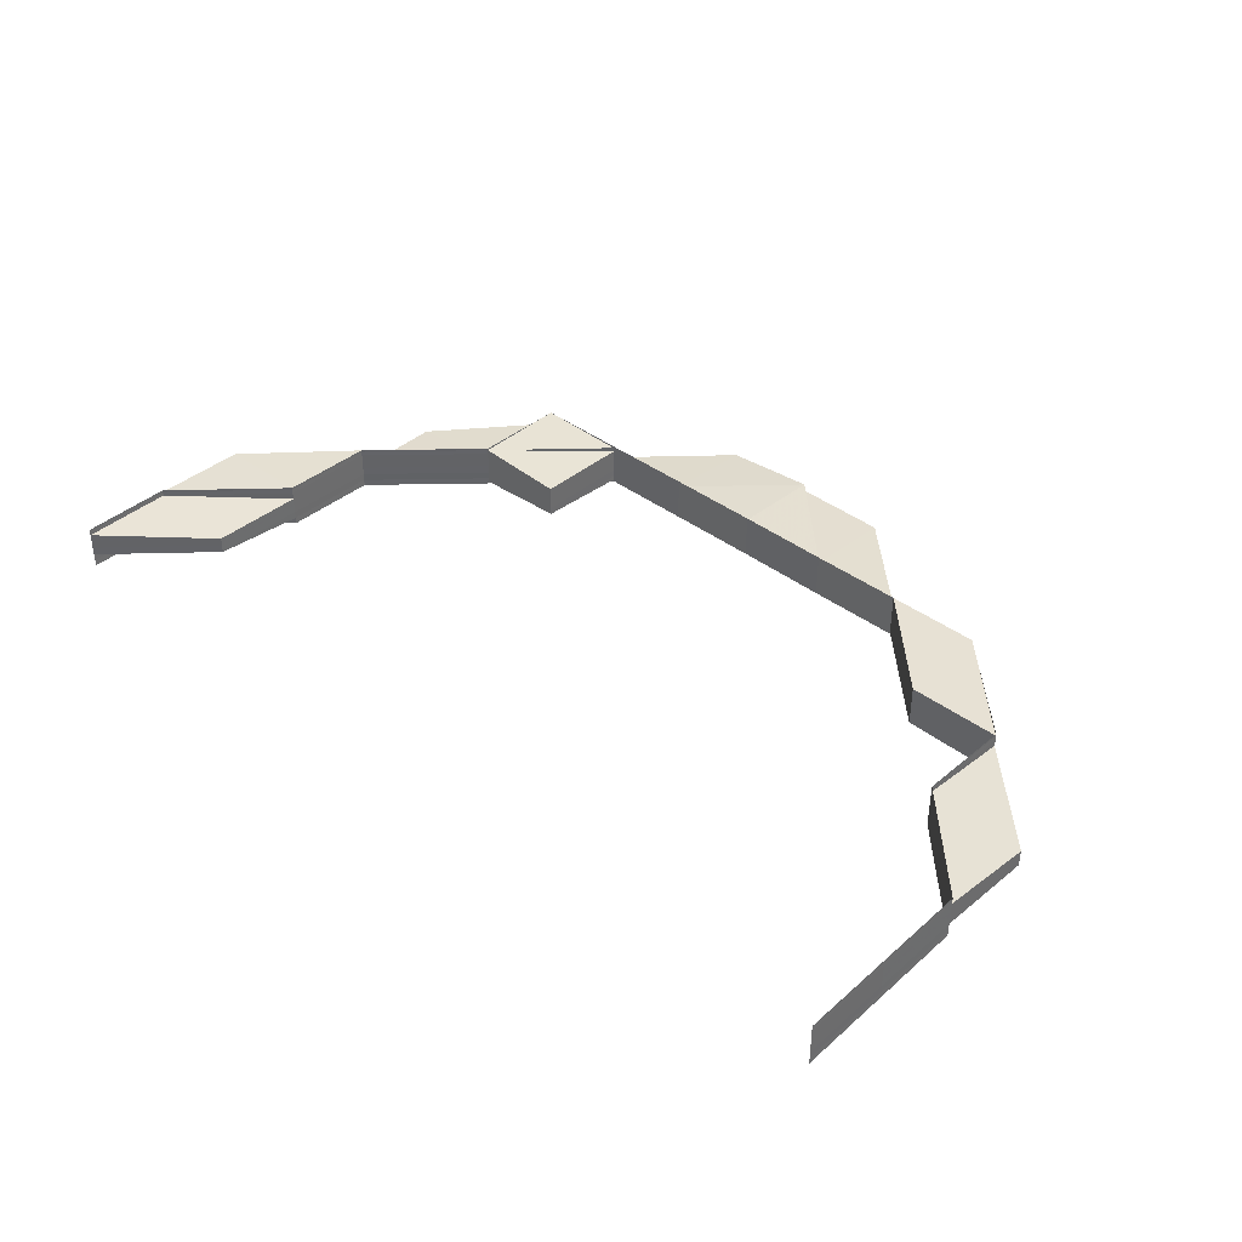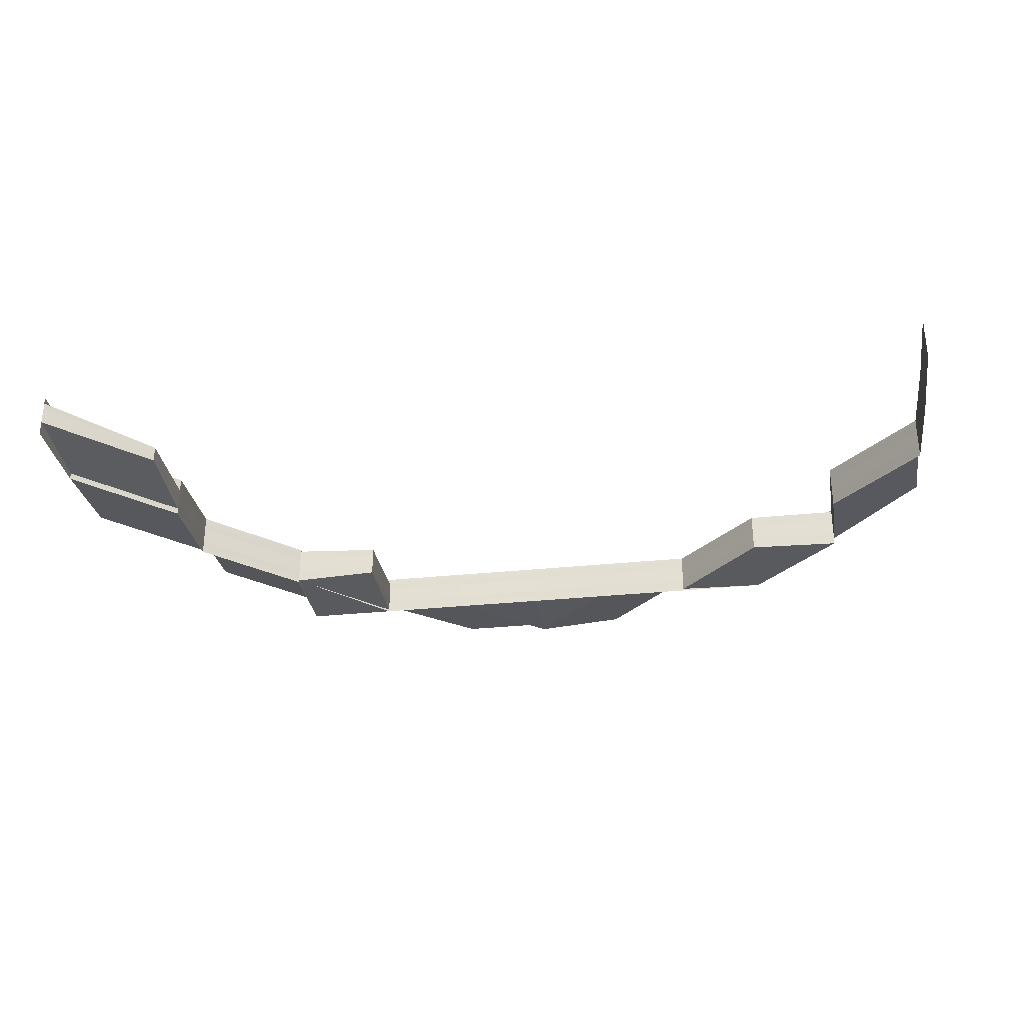
<metadata>
{"format":"obj","ext":"obj","renderer":"f3d","projection":"perspective","resolution":1024,"background":"white","views":[{"elev":39.2,"azim":-136.7,"up":"+Z"},{"elev":-30.1,"azim":-171.3,"up":"+Z"}]}
</metadata>
<code>
o 29303
v 2211 1880 15.57
v 2211 1880 15.57
v 2211 1880 15.57
v 2211 1880 15.57
v 2211 1880 15.57
v 2211 1880 15.57
v 2211 1880 15.57
v 2211 1880 15.57
v 2211 1880 15.57
v 2211 1880 15.57
v 2211 1880 15.57
v 2211 1880 15.57
v 2211 1880 15.57
v 2211 1880 15.57
v 2211 1880 15.57
v 2211 1880 15.57
v 2211 1880 15.57
v 2211 1880 15.57
v 2211 1880 15.57
v 2211 1880 15.57
v 2211 1880 15.57
v 2211 1880 15.57
v 2211 1880 15.57
v 2211 1880 15.57
v 2211 1880 15.57
v 2211 1880 15.57
v 2211 1880 15.57
v 2211 1880 15.57
v 2211 1880 15.57
v 2211 1880 15.57
v 2211 1880 15.57
v 2211 1880 15.57
v 2211 1880 15.57
v 2211 1880 15.57
v 2211 1880 15.57
v 2211 1880 15.57
v 2211 1880 15.57
v 2211 1880 15.57
v 2211 1880 15.57
v 2211 1880 15.57
v 2211 1880 15.57
v 2211 1880 15.57
v 2211 1880 15.57
v 2211 1880 15.57
v 2211 1880 15.57
v 2211 1880 15.57
v 2211 1880 15.57
v 2211 1880 15.57
v 2211 1880 15.57
v 2211 1880 15.57
v 2211 1880 15.57
v 2211 1880 15.57
v 2211 1880 15.57
v 2211 1880 15.57
v 2211 1880 15.57
v 2211 1880 15.57
v 2211 1880 15.57
v 2211 1880 15.57
v 2211 1880 15.57
v 2211 1880 15.57
v 2211 1880 15.57
v 2211 1880 15.57
v 2211 1880 15.57
v 2211 1880 15.57
v 2211 1880 15.57
v 2211 1880 15.57
v 2211 1880 15.57
v 2211 1880 15.57
v 2211 1880 15.57
v 2211 1880 15.57
v 2211 1880 15.57
v 2211 1880 15.57
v 2211 1880 15.57
v 2211 1880 15.57
v 2211 1880 15.57
v 2211 1880 15.57
v 2211 1880 15.57
v 2211 1880 15.57
v 2211 1880 15.57
v 2211 1880 15.57
v 2211 1880 15.57
v 2211 1880 15.57
v 2211 1880 15.57
v 2211 1880 15.57
v 2211 1880 15.57
v 2211 1880 15.57
v 2211 1880 15.57
v 2211 1880 15.57
v 2211 1880 15.57
v 2211 1880 15.57
v 2211 1880 15.57
v 2211 1880 15.57
v 2211 1880 15.57
v 2211 1880 15.57
v 2211 1880 15.57
v 2211 1880 15.57
v 2211 1880 15.57
v 2211 1880 15.57
v 2211 1880 15.57
v 2211 1880 15.57
v 2211 1880 15.57
v 2211 1880 15.57
v 2211 1880 15.57
v 2211 1880 15.57
v 2211 1880 15.57
v 2211 1880 15.57
v 2211 1880 15.57
v 2211 1880 15.57
v 2211 1880 15.57
v 2211 1880 15.57
v 2211 1880 15.57
v 2211 1880 15.57
v 2211 1880 15.57
v 2211 1880 15.57
v 2211 1880 15.57
v 2211 1880 15.57
v 2211 1880 15.57
v 2211 1880 15.57
v 2211 1880 15.57
v 2211 1880 15.57
v 2211 1880 15.57
v 2211 1880 15.57
v 2211 1880 15.57
v 2211 1880 15.57
v 2211 1880 15.57
v 2211 1880 15.57
v 2211 1880 15.57
v 2211 1880 15.57
v 2211 1880 15.57
v 2211 1880 15.57
v 2211 1880 15.57
v 2211 1880 15.57
v 2211 1880 15.57
v 2211 1880 15.57
v 2211 1880 15.57
v 2211 1880 15.57
v 2211 1880 15.57
v 2211 1880 15.57
v 2211 1880 15.57
v 2211 1880 15.57
v 2211 1880 15.57
v 2211 1880 15.57
v 2211 1880 15.57
v 2211 1880 15.57
v 2211 1880 15.57
v 2211 1880 15.57
v 2211 1880 15.57
v 2211 1880 15.57
v 2211 1880 15.57
v 2211 1880 15.57
v 2211 1880 15.57
v 2211 1880 15.57
v 2211 1880 15.57
v 2211 1880 15.57
v 2211 1880 15.57
v 2211 1880 15.57
v 2211 1880 15.57
v 2211 1880 15.57
v 2211 1880 15.57
v 2211 1880 15.57
v 2211 1880 15.57
v 2211 1880 15.57
v 2211 1880 15.57
v 2211 1880 15.57
v 2211 1880 15.57
v 2211 1880 15.57
v 2211 1880 15.57
v 2211 1880 15.57
v 2211 1880 15.57
v 2211 1880 15.57
v 2211 1880 15.57
v 2211 1880 15.57
v 2211 1880 15.57
v 2211 1880 15.57
v 2211 1880 15.57
v 2211 1880 15.57
v 2211 1880 15.57
v 2211 1880 15.57
v 2211 1880 15.57
v 2211 1880 15.57
v 2211 1880 15.57
v 2211 1880 15.57
v 2211 1880 15.57
v 2211 1880 15.57
v 2211 1880 15.57
v 2211 1880 15.57
v 2211 1880 15.57
v 2211 1880 15.57
v 2211 1880 15.57
v 2211 1880 15.57
v 2211 1880 15.57
v 2211 1880 15.57
v 2211 1880 15.57
v 2211 1880 15.57
v 2211 1880 15.57
v 2211 1880 15.57
v 2211 1880 15.57
v 2211 1880 15.57
v 2211 1880 15.57
v 2211 1880 15.57
v 2211 1880 15.57
v 2211 1880 15.57
v 2211 1880 15.57
v 2211 1880 15.57
v 2211 1880 15.57
v 2211 1880 15.57
v 2211 1880 15.57
v 2211 1880 15.57
v 2211 1880 15.57
v 2211 1880 15.57
v 2211 1880 15.57
v 2211 1880 15.57
v 2211 1880 15.57
v 2211 1880 15.57
v 2211 1880 15.57
v 2211 1880 15.57
v 2211 1880 15.57
v 2211 1880 15.57
v 2211 1880 15.57
v 2211 1880 15.57
v 2211 1880 15.57
v 2211 1880 15.57
v 2211 1880 15.57
v 2211 1880 15.57
v 2211 1880 15.57
v 2211 1880 15.57
v 2211 1880 15.57
v 2211 1880 15.57
v 2211 1880 15.57
v 2211 1880 15.57
v 2211 1880 15.57
v 2211 1880 15.57
v 2211 1880 15.57
v 2211 1880 15.57
v 2211 1880 15.57
v 2211 1880 15.57
v 2211 1880 15.57
v 2211 1880 15.57
v 2211 1880 15.57
v 2211 1880 15.57
v 2211 1880 15.57
v 2211 1880 15.57
v 2211 1880 15.57
v 2211 1880 15.57
v 2211 1880 15.57
v 2211 1880 15.57
v 2211 1880 15.57
v 2211 1880 15.57
v 2211 1880 15.57
v 2211 1880 15.57
v 2211 1880 15.57
v 2211 1880 15.57
v 2211 1880 15.57
v 2211 1880 15.57
v 2211 1880 15.57
v 2211 1880 15.57
v 2211 1880 15.57
v 2211 1880 15.57
v 2211 1880 15.57
v 2211 1880 15.57
v 2211 1880 15.57
v 2211 1880 15.57
v 2211 1880 15.57
v 2211 1880 15.57
v 2211 1880 15.57
v 2211 1880 15.57
v 2211 1880 15.57
v 2211 1880 15.57
v 2211 1880 15.57
v 2211 1880 15.57
v 2211 1880 15.57
v 2211 1880 15.57
v 2211 1880 15.57
v 2211 1880 15.57
v 2211 1880 15.57
v 2211 1880 15.57
v 2211 1880 15.57
v 2211 1880 15.57
v 2211 1880 15.57
v 2211 1880 15.57
v 2211 1880 15.57
v 2211 1880 15.57
v 2211 1880 15.57
v 2211 1880 15.57
v 2211 1880 15.57
v 2211 1880 15.57
v 2211 1880 15.57
v 2211 1880 15.57
v 2211 1880 15.57
v 2211 1880 15.57
v 2211 1880 15.57
v 2211 1880 15.57
v 2211 1880 15.57
v 2211 1880 15.57
v 2211 1880 15.57
v 2211 1880 15.57
v 2211 1880 15.57
v 2211 1880 15.57
v 2211 1880 15.57
v 2211 1880 15.57
v 2211 1880 15.57
v 2211 1880 15.57
v 2211 1880 15.57
v 2211 1880 15.57
v 2211 1880 15.57
v 2211 1880 15.57
v 2211 1880 15.57
v 2211 1880 15.57
v 2211 1880 15.57
v 2211 1880 15.57
v 2211 1880 15.57
v 2211 1880 15.57
v 2211 1880 15.57
v 2211 1880 15.57
v 2211 1880 15.57
v 2211 1880 15.57
v 2211 1880 15.57
v 2211 1880 15.57
v 2211 1880 15.57
v 2211 1880 15.57
v 2211 1880 15.57
v 2211 1880 15.57
v 2211 1880 15.57
v 2211 1880 15.57
v 2211 1880 15.57
v 2211 1880 15.57
v 2211 1880 15.57
v 2211 1880 15.57
v 2211 1880 15.57
v 2211 1880 15.57
v 2211 1880 15.57
v 2211 1880 15.57
v 2211 1880 15.57
v 2211 1880 15.57
v 2211 1880 15.57
v 2211 1880 15.57
v 2211 1880 15.57
v 2211 1880 15.57
v 2211 1880 15.57
v 2211 1880 15.57
v 2211 1880 15.57
v 2211 1880 15.57
v 2211 1880 15.57
v 2211 1880 15.57
v 2211 1880 15.57
v 2211 1880 15.57
v 2211 1880 15.57
v 2211 1880 15.57
v 2211 1880 15.57
v 2211 1880 15.57
v 2211 1880 15.57
v 2211 1880 15.57
v 2211 1880 15.57
v 2211 1880 15.57
v 2211 1880 15.57
v 2211 1880 15.57
v 2211 1880 15.57
v 2211 1880 15.57
v 2211 1880 15.57
v 2211 1880 15.57
v 2211 1880 15.57
v 2211 1880 15.57
v 2211 1880 15.57
v 2211 1880 15.57
v 2211 1880 15.57
v 2211 1880 15.57
v 2211 1880 15.57
v 2211 1880 15.57
v 2211 1880 15.57
v 2211 1880 15.57
v 2211 1880 15.57
v 2211 1880 15.57
v 2211 1880 15.57
v 2211 1880 15.57
v 2211 1880 15.57
v 2211 1880 15.57
v 2211 1880 15.57
v 2211 1880 15.57
v 2211 1880 15.57
v 2211 1880 15.57
v 2211 1880 15.57
v 2211 1880 15.57
v 2211 1880 15.57
v 2211 1880 15.57
v 2211 1880 15.57
v 2211 1880 15.57
v 2211 1880 15.57
v 2211 1880 15.57
v 2211 1880 15.57
v 2211 1880 15.57
v 2211 1880 15.57
v 2211 1880 15.57
v 2211 1880 15.57
v 2211 1880 15.57
v 2211 1880 15.57
v 2211 1880 15.57
v 2211 1880 15.57
v 2211 1880 15.57
v 2211 1880 15.57
v 2211 1880 15.57
v 2211 1880 15.57
v 2211 1880 15.57
v 2211 1880 15.57
v 2211 1880 15.57
v 2211 1880 15.57
v 2211 1880 15.57
v 2211 1880 15.57
v 2211 1880 15.57
v 2211 1880 15.57
v 2211 1880 15.57
v 2211 1880 15.57
v 2211 1880 15.57
v 2211 1880 15.57
v 2211 1880 15.57
v 2211 1880 15.57
v 2211 1880 15.57
v 2211 1880 15.57
v 2211 1880 15.57
v 2211 1880 15.57
v 2211 1880 15.57
v 2211 1880 15.57
v 2211 1880 15.57
v 2211 1880 15.57
v 2211 1880 15.57
v 2211 1880 15.57
v 2211 1880 15.57
v 2211 1880 15.57
v 2211 1880 15.57
v 2211 1880 15.57
v 2211 1880 15.57
v 2211 1880 15.57
v 2211 1880 15.57
v 2211 1880 15.57
v 2211 1880 15.57
v 2211 1880 15.57
v 2211 1880 15.57
v 2211 1880 15.57
v 2211 1880 15.57
v 2211 1880 15.57
v 2211 1880 15.57
v 2211 1880 15.57
v 2211 1880 15.57
v 2211 1880 15.57
v 2211 1880 15.57
v 2211 1880 15.57
v 2211 1880 15.57
v 2211 1880 15.57
v 2211 1880 15.57
v 2211 1880 15.57
v 2211 1880 15.57
v 2211 1880 15.57
v 2211 1880 15.57
v 2211 1880 15.57
v 2211 1880 15.57
v 2211 1880 15.57
v 2211 1880 15.57
v 2211 1880 15.57
v 2211 1880 15.57
v 2211 1880 15.57
v 2211 1880 15.57
v 2211 1880 15.57
v 2211 1880 15.57
v 2211 1880 15.57
v 2211 1880 15.57
v 2211 1880 15.57
v 2211 1880 15.57
v 2211 1880 15.57
v 2211 1880 15.57
v 2211 1880 15.57
v 2211 1880 15.57
v 2211 1880 15.57
v 2211 1880 15.57
v 2211 1880 15.57
v 2211 1880 15.57
v 2211 1880 15.57
v 2211 1880 15.57
v 2211 1880 15.57
v 2211 1880 15.57
v 2211 1880 15.57
v 2211 1880 15.57
v 2211 1880 15.57
v 2211 1880 15.57
v 2211 1880 15.57
v 2211 1880 15.57
v 2211 1880 15.57
v 2211 1880 15.57
v 2211 1880 15.57
v 2211 1880 15.57
v 2211 1880 15.57
v 2211 1880 15.57
v 2211 1880 15.57
v 2211 1880 15.57
v 2211 1880 15.57
v 2211 1880 15.57
v 2211 1880 15.57
v 2211 1880 15.57
v 2211 1880 15.57
v 2211 1880 15.57
v 2211 1880 15.57
v 2211 1880 15.57
v 2211 1880 15.57
v 2211 1880 15.57
v 2211 1880 15.57
v 2211 1880 15.57
v 2211 1880 15.57
v 2211 1880 15.57
v 2211 1880 15.57
v 2211 1880 15.57
v 2211 1880 15.57
v 2211 1880 15.57
v 2211 1880 15.57
v 2211 1880 15.57
v 2211 1880 15.57
v 2211 1880 15.57
v 2211 1880 15.57
v 2211 1880 15.57
v 2211 1880 15.57
v 2211 1880 15.57
v 2211 1880 15.57
v 2211 1880 15.57
v 2211 1880 15.57
v 2211 1880 15.57
v 2211 1880 15.57
v 2211 1880 15.57
v 2211 1880 15.57
v 2211 1880 15.57
v 2211 1880 15.57
v 2211 1880 15.57
v 2211 1880 15.57
v 2211 1880 15.57
v 2211 1880 15.57
v 2211 1880 15.57
v 2211 1880 15.57
v 2211 1880 15.57
v 2211 1880 15.57
v 2211 1880 15.57
v 2211 1880 15.57
v 2211 1880 15.57
v 2211 1880 15.57
v 2211 1880 15.57
v 2211 1880 15.57
v 2211 1880 15.57
v 2211 1880 15.57
v 2211 1880 15.57
v 2211 1880 15.57
v 2211 1880 15.57
v 2211 1880 15.57
v 2211 1880 15.57
v 2211 1880 15.57
v 2211 1880 15.57
v 2211 1880 15.57
v 2211 1880 15.57
v 2211 1880 15.57
v 2211 1880 15.57
v 2211 1880 15.57
v 2211 1880 15.57
v 2211 1880 15.57
v 2211 1880 15.57
v 2211 1880 15.57
v 2211 1880 15.57
v 2211 1880 15.57
v 2211 1880 15.57
v 2211 1880 15.57
v 2211 1880 15.57
v 2211 1880 15.57
v 2211 1880 15.57
v 2211 1880 15.57
v 2211 1880 15.57
v 2211 1880 15.57
v 2211 1880 15.57
v 2211 1880 15.57
v 2211 1880 15.57
v 2211 1880 15.57
v 2211 1880 15.57
v 2211 1880 15.57
v 2211 1880 15.57
v 2211 1880 15.57
v 2211 1880 15.57
v 2211 1880 15.57
v 2211 1880 15.57
v 2211 1880 15.57
v 2211 1880 15.57
v 2211 1880 15.57
v 2211 1880 15.57
v 2211 1880 15.57
v 2211 1880 15.57
v 2211 1880 15.57
v 2211 1880 15.57
v 2211 1880 15.57
v 2211 1880 15.57
v 2211 1880 15.57
v 2211 1880 15.57
v 2211 1880 15.57
v 2211 1880 15.57
v 2211 1880 15.57
v 2211 1880 15.57
v 2211 1880 15.57
v 2211 1880 15.57
v 2211 1880 15.57
v 2211 1880 15.57
v 2211 1880 15.57
v 2211 1880 15.57
v 2211 1880 15.57
v 2211 1880 15.57
v 2211 1880 15.57
v 2211 1880 15.57
v 2211 1880 15.57
v 2211 1880 15.57
v 2211 1880 15.57
v 2211 1880 15.57
v 2211 1880 15.57
v 2211 1880 15.57
v 2211 1880 15.57
v 2211 1880 15.57
v 2211 1880 15.57
v 2211 1880 15.57
v 2211 1880 15.57
v 2211 1880 15.57
v 2211 1880 15.57
v 2211 1880 15.57
v 2211 1880 15.57
v 2211 1880 15.57
v 2211 1880 15.57
v 2211 1880 15.57
v 2211 1880 15.57
v 2211 1880 15.57
v 2211 1880 15.57
v 2211 1880 15.57
v 2211 1880 15.57
v 2211 1880 15.57
v 2211 1880 15.57
v 2211 1880 15.57
v 2211 1880 15.57
v 2211 1880 15.57
v 2211 1880 15.57
v 2211 1880 15.57
v 2211 1880 15.57
v 2211 1880 15.57
v 2211 1880 15.57
v 2211 1880 15.57
v 2211 1880 15.57
v 2211 1880 15.57
v 2211 1880 15.57
v 2211 1880 15.57
v 2211 1880 15.57
v 2211 1880 15.57
v 2211 1880 15.57
v 2211 1880 15.57
v 2211 1880 15.57
v 2211 1880 15.57
v 2211 1880 15.57
v 2211 1880 15.57
v 2211 1880 15.57
v 2211 1880 15.57
v 2211 1880 15.57
v 2211 1880 15.57
v 2211 1880 15.57
v 2211 1880 15.57
v 2211 1880 15.57
v 2211 1880 15.57
v 2211 1880 15.57
v 2211 1880 15.57
v 2211 1880 15.57
v 2211 1880 15.57
v 2211 1880 15.57
v 2211 1880 15.57
v 2211 1880 15.57
v 2211 1880 15.57
v 2211 1880 15.57
v 2211 1880 15.57
v 2211 1880 15.57
v 2211 1880 15.57
v 2211 1880 15.57
v 2211 1880 15.57
v 2211 1880 15.57
v 2211 1880 15.57
v 2211 1880 15.57
v 2211 1880 15.57
f 1 2 3
f 4 5 1
f 3 6 7
f 8 9 7
f 8 9 10
f 9 11 12
f 9 13 14
f 6 15 14
f 16 13 17
f 18 19 17
f 20 21 19
f 16 20 22
f 23 24 22
f 20 25 26
f 24 25 26
f 27 28 15
f 29 27 18
f 18 30 29
f 31 32 29
f 32 33 27
f 33 34 27
f 35 27 36
f 30 37 36
f 30 38 37
f 27 39 40
f 34 41 40
f 40 38 42
f 43 41 30
f 41 43 42
f 41 44 45
f 29 45 46
f 47 44 48
f 49 48 46
f 50 42 51
f 52 30 53
f 52 54 30
f 6 52 53
f 42 54 55
f 56 52 6
f 56 57 52
f 2 56 6
f 2 6 58
f 55 57 59
f 60 43 52
f 43 60 55
f 60 61 59
f 61 60 56
f 55 62 63
f 64 63 65
f 66 67 65
f 68 69 67
f 70 71 64
f 70 71 72
f 73 74 72
f 71 75 76
f 74 75 76
f 1 77 64
f 64 78 1
f 79 77 80
f 79 42 77
f 42 55 77
f 77 55 81
f 77 81 82
f 78 2 80
f 83 78 82
f 78 84 2
f 84 56 2
f 84 85 56
f 83 86 78
f 86 84 78
f 87 86 83
f 87 88 86
f 86 89 84
f 90 61 84
f 91 90 86
f 61 90 92
f 59 85 92
f 90 91 93
f 92 89 93
f 93 88 94
f 92 93 95
f 96 91 97
f 93 98 99
f 91 100 98
f 101 93 102
f 103 92 101
f 104 92 103
f 105 106 103
f 107 100 108
f 109 108 110
f 111 112 110
f 113 114 115
f 113 114 116
f 114 117 118
f 114 119 120
f 121 122 123
f 121 124 125
f 121 124 126
f 124 127 128
f 124 129 130
f 131 129 130
f 132 131 126
f 132 131 133
f 133 134 135
f 136 137 135
f 136 137 138
f 96 139 138
f 139 140 141
f 137 140 141
f 137 142 143
f 134 144 143
f 145 142 146
f 147 148 144
f 149 147 150
f 151 152 150
f 153 149 154
f 155 151 156
f 134 157 156
f 158 155 134
f 153 159 160
f 160 161 162
f 162 163 164
f 164 165 166
f 159 167 168
f 167 169 170
f 154 168 171
f 171 170 172
f 172 173 171
f 172 174 146
f 175 148 174
f 145 175 176
f 175 177 178
f 179 177 178
f 180 179 176
f 180 179 181
f 179 182 183
f 171 184 185
f 186 187 185
f 188 187 189
f 190 191 185
f 192 191 184
f 188 193 194
f 195 193 185
f 196 197 194
f 195 198 199
f 195 200 201
f 202 203 201
f 200 204 205
f 203 204 205
f 206 207 199
f 208 209 207
f 210 211 206
f 212 213 210
f 211 214 215
f 216 217 209
f 213 217 218
f 219 217 218
f 216 220 221
f 222 216 223
f 222 224 225
f 226 224 227
f 228 218 227
f 229 226 230
f 206 228 230
f 228 231 232
f 233 231 228
f 233 234 231
f 235 233 228
f 235 228 208
f 236 235 208
f 237 233 235
f 236 238 239
f 240 198 239
f 240 241 242
f 196 240 243
f 196 240 244
f 245 236 244
f 246 235 236
f 246 237 235
f 247 246 236
f 248 247 245
f 247 236 249
f 250 251 248
f 252 249 253
f 254 249 255
f 169 192 254
f 192 256 255
f 256 192 173
f 257 258 252
f 259 256 157
f 256 259 260
f 261 262 257
f 263 264 261
f 265 264 266
f 267 262 265
f 268 258 267
f 266 269 270
f 271 272 263
f 259 272 273
f 272 259 274
f 272 275 276
f 275 277 278
f 279 276 280
f 281 273 279
f 282 277 283
f 284 285 283
f 286 285 287
f 288 286 289
f 290 288 291
f 292 293 283
f 294 293 295
f 294 296 281
f 297 290 298
f 298 260 281
f 281 299 298
f 296 158 300
f 300 134 57
f 300 274 134
f 292 301 302
f 301 303 304
f 305 303 304
f 306 305 302
f 306 305 307
f 307 308 309
f 310 311 309
f 312 313 311
f 314 315 308
f 316 317 314
f 248 318 307
f 307 319 248
f 318 314 320
f 318 320 262
f 321 319 262
f 322 314 318
f 323 322 318
f 323 318 258
f 324 322 325
f 319 247 258
f 326 219 324
f 319 327 247
f 326 328 329
f 326 328 330
f 328 331 332
f 330 333 334
f 219 335 333
f 328 335 214
f 336 335 214
f 337 336 338
f 339 336 233
f 336 339 340
f 339 341 342
f 343 341 344
f 345 339 237
f 237 346 233
f 347 342 348
f 349 348 350
f 351 352 349
f 352 344 353
f 354 353 350
f 355 356 354
f 357 358 353
f 359 357 360
f 361 358 362
f 361 363 364
f 365 366 364
f 366 367 368
f 363 367 368
f 363 345 369
f 370 363 369
f 369 371 237
f 369 237 246
f 327 369 246
f 327 246 247
f 356 369 327
f 372 356 327
f 372 327 319
f 321 372 319
f 373 372 321
f 374 370 372
f 375 374 372
f 376 374 377
f 374 378 379
f 375 380 381
f 382 375 349
f 382 375 383
f 384 385 386
f 387 388 386
f 389 390 388
f 391 392 393
f 391 392 394
f 395 396 393
f 392 397 398
f 396 399 400
f 392 399 400
f 271 401 402
f 271 401 403
f 401 404 405
f 401 406 407
f 408 409 410
f 409 411 412
f 314 340 347
f 340 413 347
f 414 340 314
f 340 346 413
f 414 234 340
f 415 416 346
f 416 417 234
f 415 418 416
f 416 419 417
f 420 421 416
f 422 420 415
f 421 423 417
f 421 420 424
f 420 422 425
f 423 421 426
f 426 419 424
f 424 418 425
f 426 424 371
f 424 425 427
f 428 415 371
f 429 428 427
f 429 430 428
f 428 431 415
f 425 431 432
f 432 430 433
f 425 432 434
f 435 432 436
f 437 425 435
f 432 438 439
f 440 441 437
f 437 428 442
f 442 424 437
f 442 415 443
f 443 426 442
f 444 422 428
f 422 444 432
f 444 445 438
f 446 445 447
f 448 444 449
f 450 447 451
f 452 453 451
f 448 454 455
f 454 456 457
f 458 456 457
f 459 458 455
f 459 458 460
f 460 461 462
f 463 464 462
f 465 466 464
f 467 466 461
f 468 469 464
f 470 469 471
f 468 472 473
f 474 468 475
f 474 468 476
f 470 477 478
f 470 477 479
f 480 481 478
f 480 481 482
f 483 484 479
f 483 484 485
f 484 486 487
f 484 488 489
f 477 488 489
f 477 490 491
f 481 490 491
f 481 492 493
f 494 492 493
f 494 495 496
f 497 494 498
f 497 494 482
f 499 500 501
f 500 502 503
f 504 505 506
f 507 505 344
f 507 508 509
f 510 507 511
f 510 507 512
f 513 514 515
f 516 517 515
f 514 518 519
f 517 518 519
f 443 416 520
f 520 521 443
f 521 426 346
f 521 522 426
f 520 417 523
f 417 522 524
f 417 524 525
f 523 526 520
f 526 521 234
f 526 527 521
f 524 527 528
f 524 528 529
f 523 524 530
f 530 531 523
f 531 526 525
f 532 531 529
f 531 533 526
f 534 535 530
f 535 536 531
f 536 537 531
f 537 538 526
f 423 538 524
f 538 423 521
f 538 539 540
f 530 540 541
f 542 539 543
f 544 543 541
f 545 546 547
f 545 548 549
f 545 548 550
f 548 551 552
f 548 553 554
f 555 553 556
f 557 558 556
f 555 559 560
f 559 561 558
f 562 563 560
f 559 564 565
f 563 564 565
f 566 567 557
f 566 567 568
f 567 569 570
f 567 561 571
f 572 561 571
f 573 571 554
f 574 572 575
f 467 572 573
f 572 467 576
f 577 573 550
f 573 578 579
f 580 578 576
f 580 576 419
f 576 581 418
f 576 582 581
f 583 582 573
f 583 573 522
f 584 467 583
f 585 583 577
f 585 576 460
f 586 587 585
f 460 588 585
f 588 583 419
f 588 589 583
f 590 588 418
f 591 584 588
f 458 591 588
f 592 591 593
f 594 595 593
f 591 596 597
f 595 596 597
f 598 599 600
f 598 599 601
f 599 602 603
f 599 604 605
f 606 607 608
f 609 610 608
f 607 611 612
f 610 611 612
f 613 614 615
f 613 614 616
f 617 618 615
f 617 618 619
f 620 621 619
f 621 622 623
f 618 622 623
f 618 624 625
f 614 624 625
f 614 626 627
f 628 626 627
f 574 628 616
f 574 628 629
f 630 631 629
f 628 632 633
f 631 632 633
f 634 635 636
f 634 635 637
f 638 639 636
f 638 639 640
f 641 642 640
f 642 643 644
f 639 643 644
f 639 645 646
f 635 645 646
f 635 647 648
f 649 647 648
f 650 649 637
f 650 649 651
f 652 653 651
f 649 654 655
f 653 654 655
f 656 657 658
f 656 657 659
f 660 661 658
f 660 661 662
f 661 663 664
f 661 665 666
f 657 665 666
f 657 667 668
f 669 667 668
f 670 669 659
f 670 669 671
f 669 672 673
f 674 672 673
f 675 674 671
f 675 674 676
f 674 677 678

</code>
